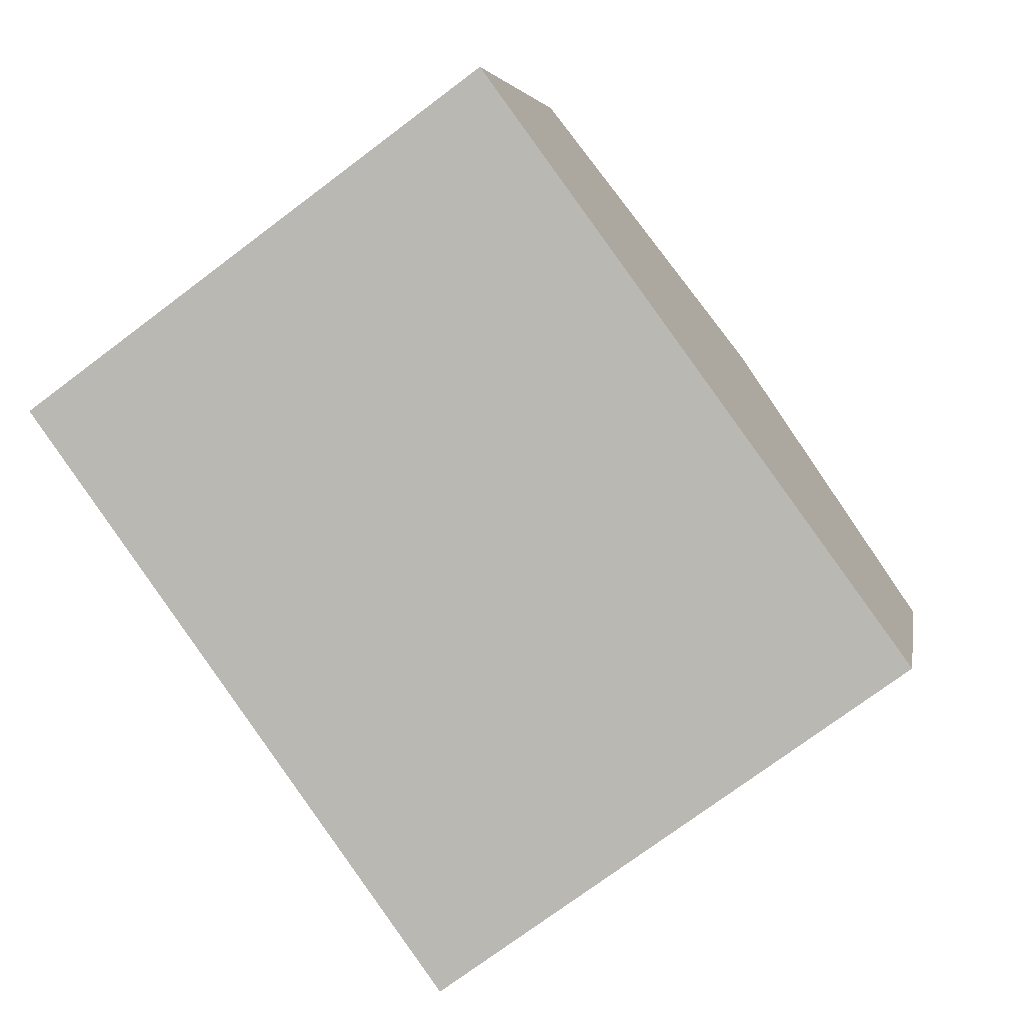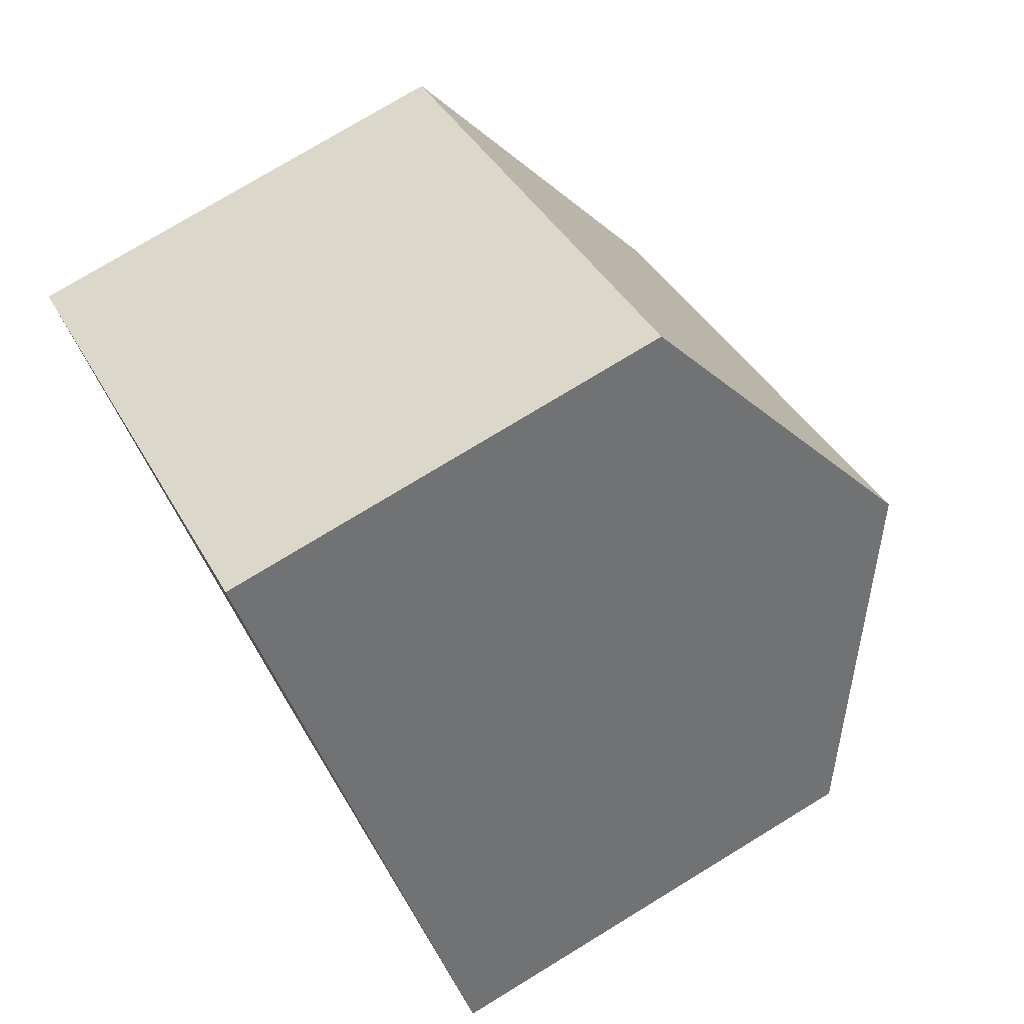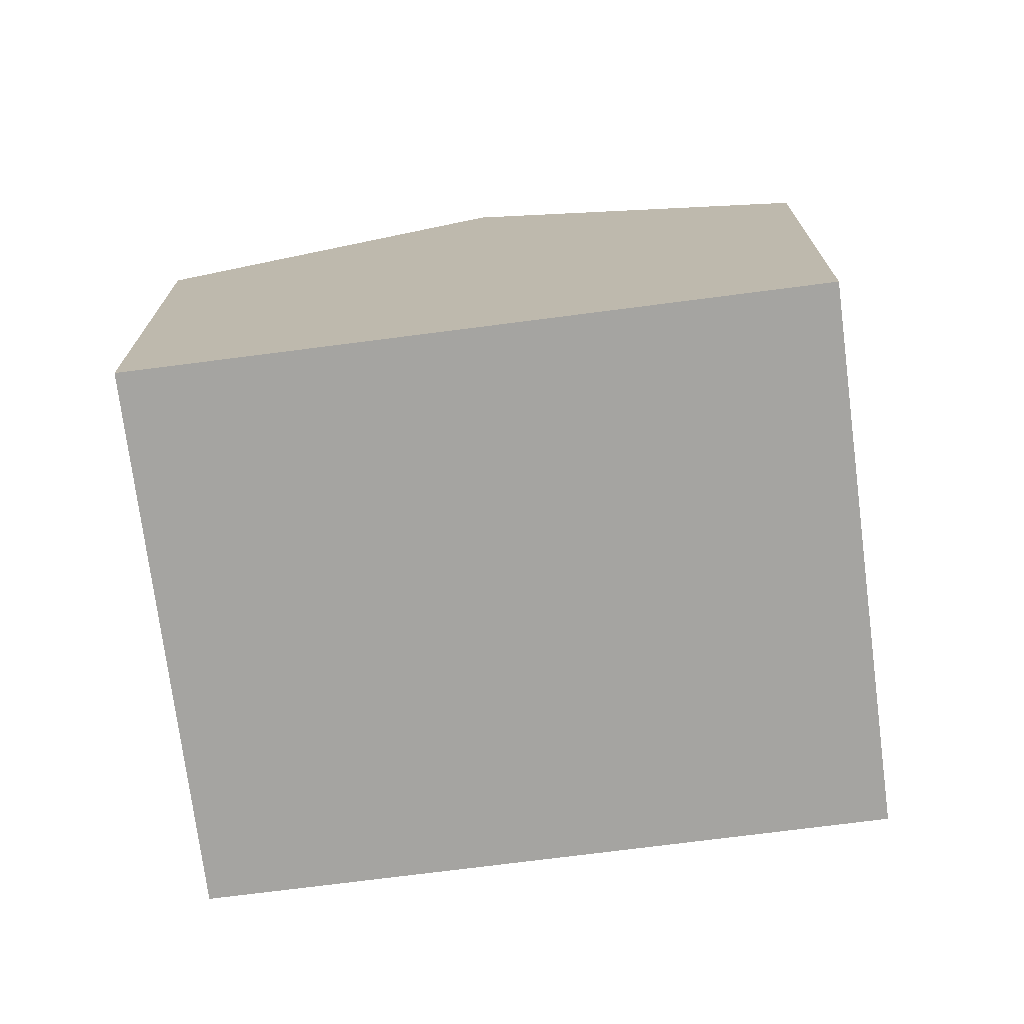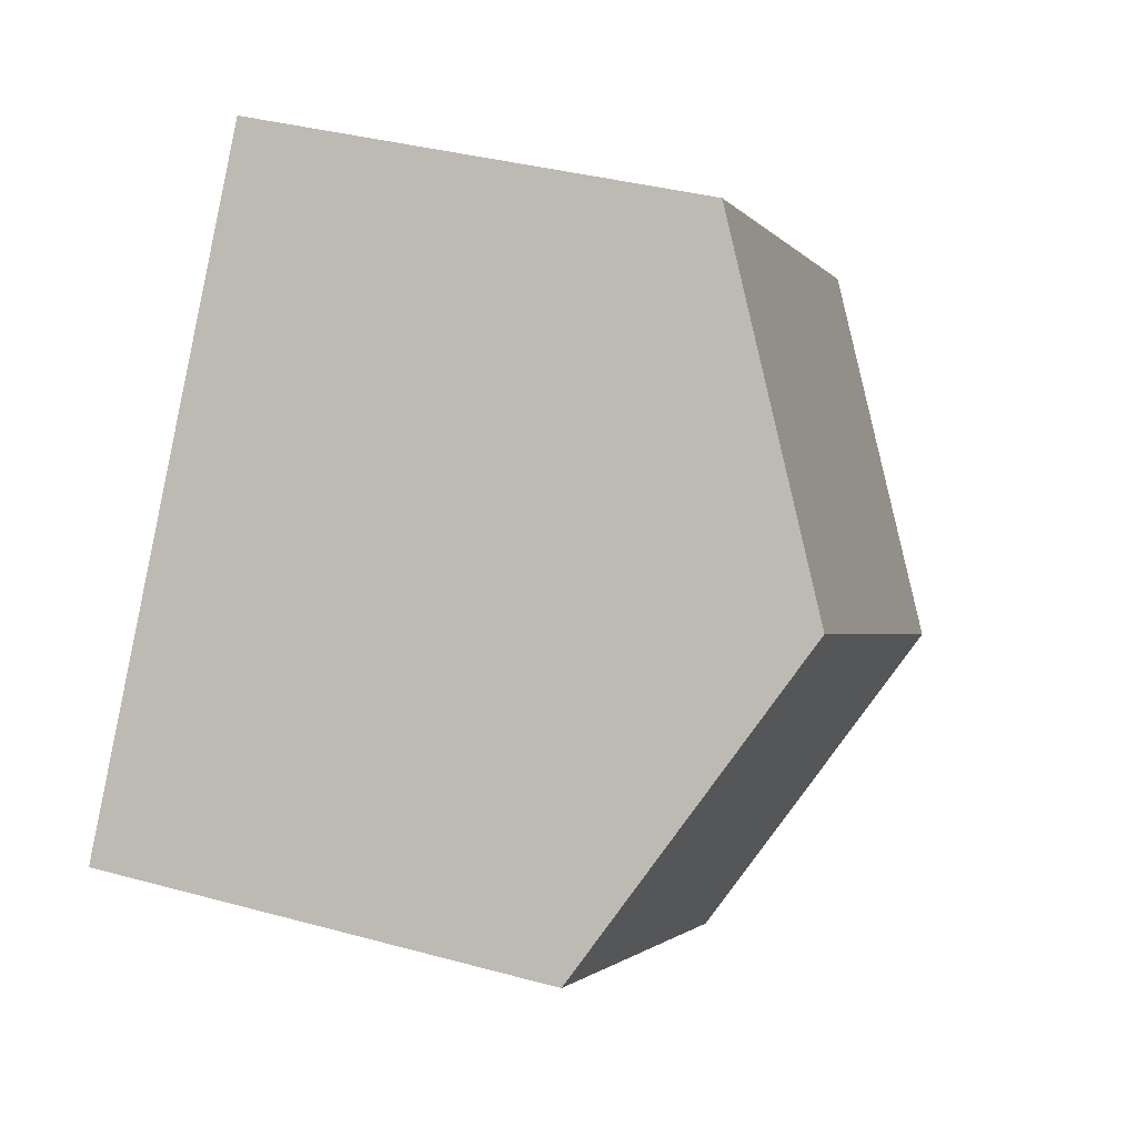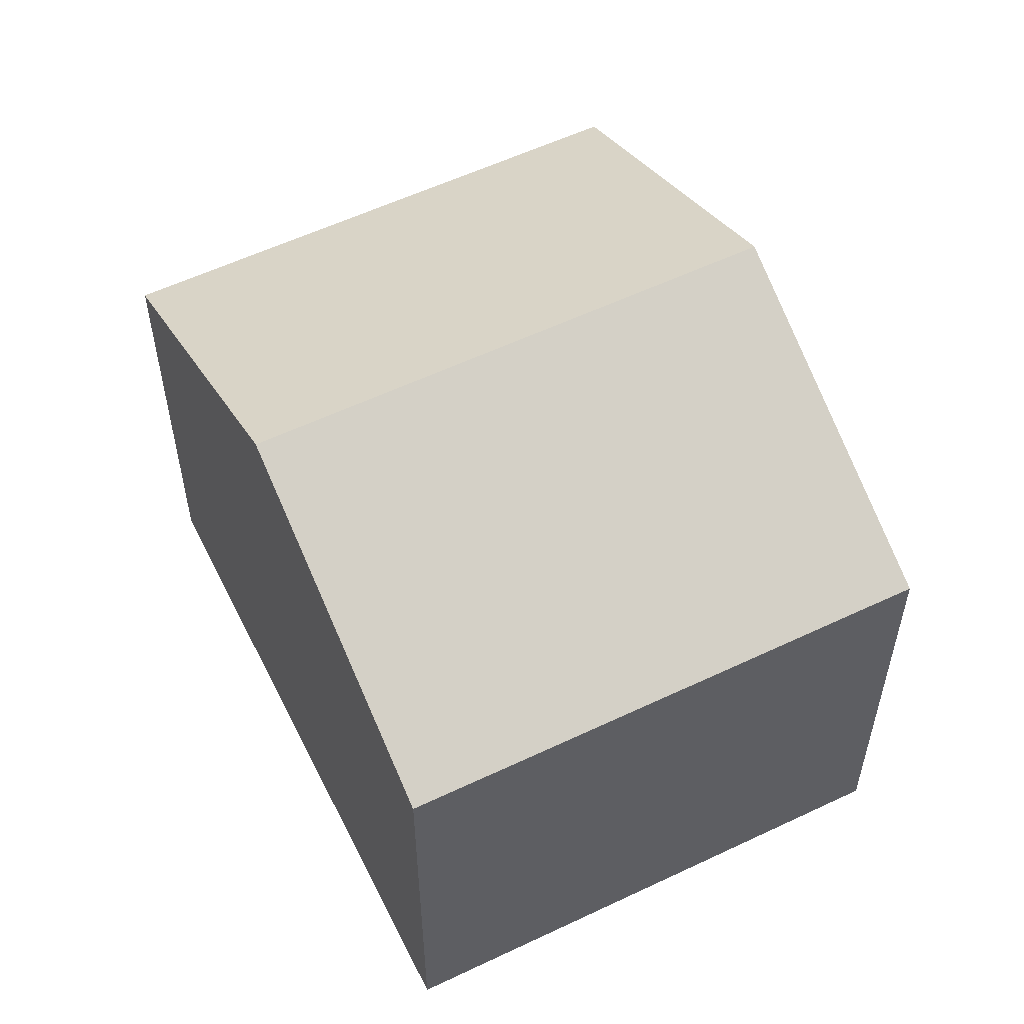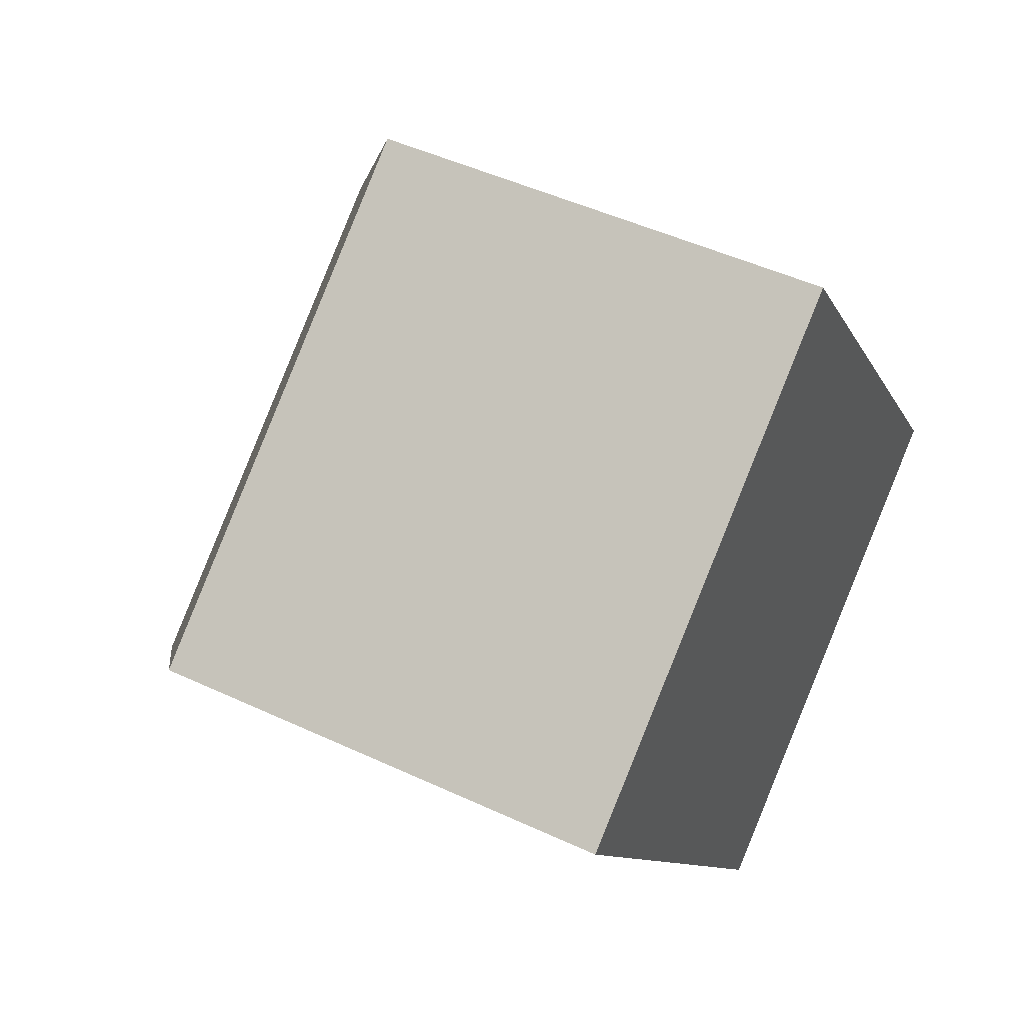
<metadata>
{"format":"obj","ext":"obj","renderer":"f3d","projection":"perspective","resolution":1024,"background":"white","views":[{"elev":4.4,"azim":9.3,"up":"+Z"},{"elev":76.7,"azim":58.7,"up":"+Z"},{"elev":-73.4,"azim":-118.7,"up":"+Y"},{"elev":36.3,"azim":109.7,"up":"+Z"},{"elev":57.0,"azim":-62.4,"up":"+Y"},{"elev":47.8,"azim":-62.3,"up":"+Z"}]}
</metadata>
<code>
v  6.222 3.316 -1.704
v  1.483 4.499 -2.037
v  4.74 4.499 0.333
v  2.965 3.316 -4.074
v  3.257 3.316 2.37
v  0 3.316 2.03e-16
v  2.965 2.495e-16 -4.074
v  1.483 1.247e-16 -2.037
v  0 0 0
v  3.257 -1.451e-16 2.37
v  4.74 -2.039e-17 0.333
v  6.222 1.043e-16 -1.704
g defaultobject
f 1 2 3
f 2 1 4
f 2 5 3
f 5 2 6
f 7 2 4
f 2 7 6
f 6 7 8
f 6 8 9
f 9 5 6
f 5 9 10
f 10 3 5
f 3 10 1
f 1 10 11
f 1 11 12
f 12 4 1
f 4 12 7
f 8 10 9
f 10 8 7
f 10 7 12
f 10 12 11

</code>
